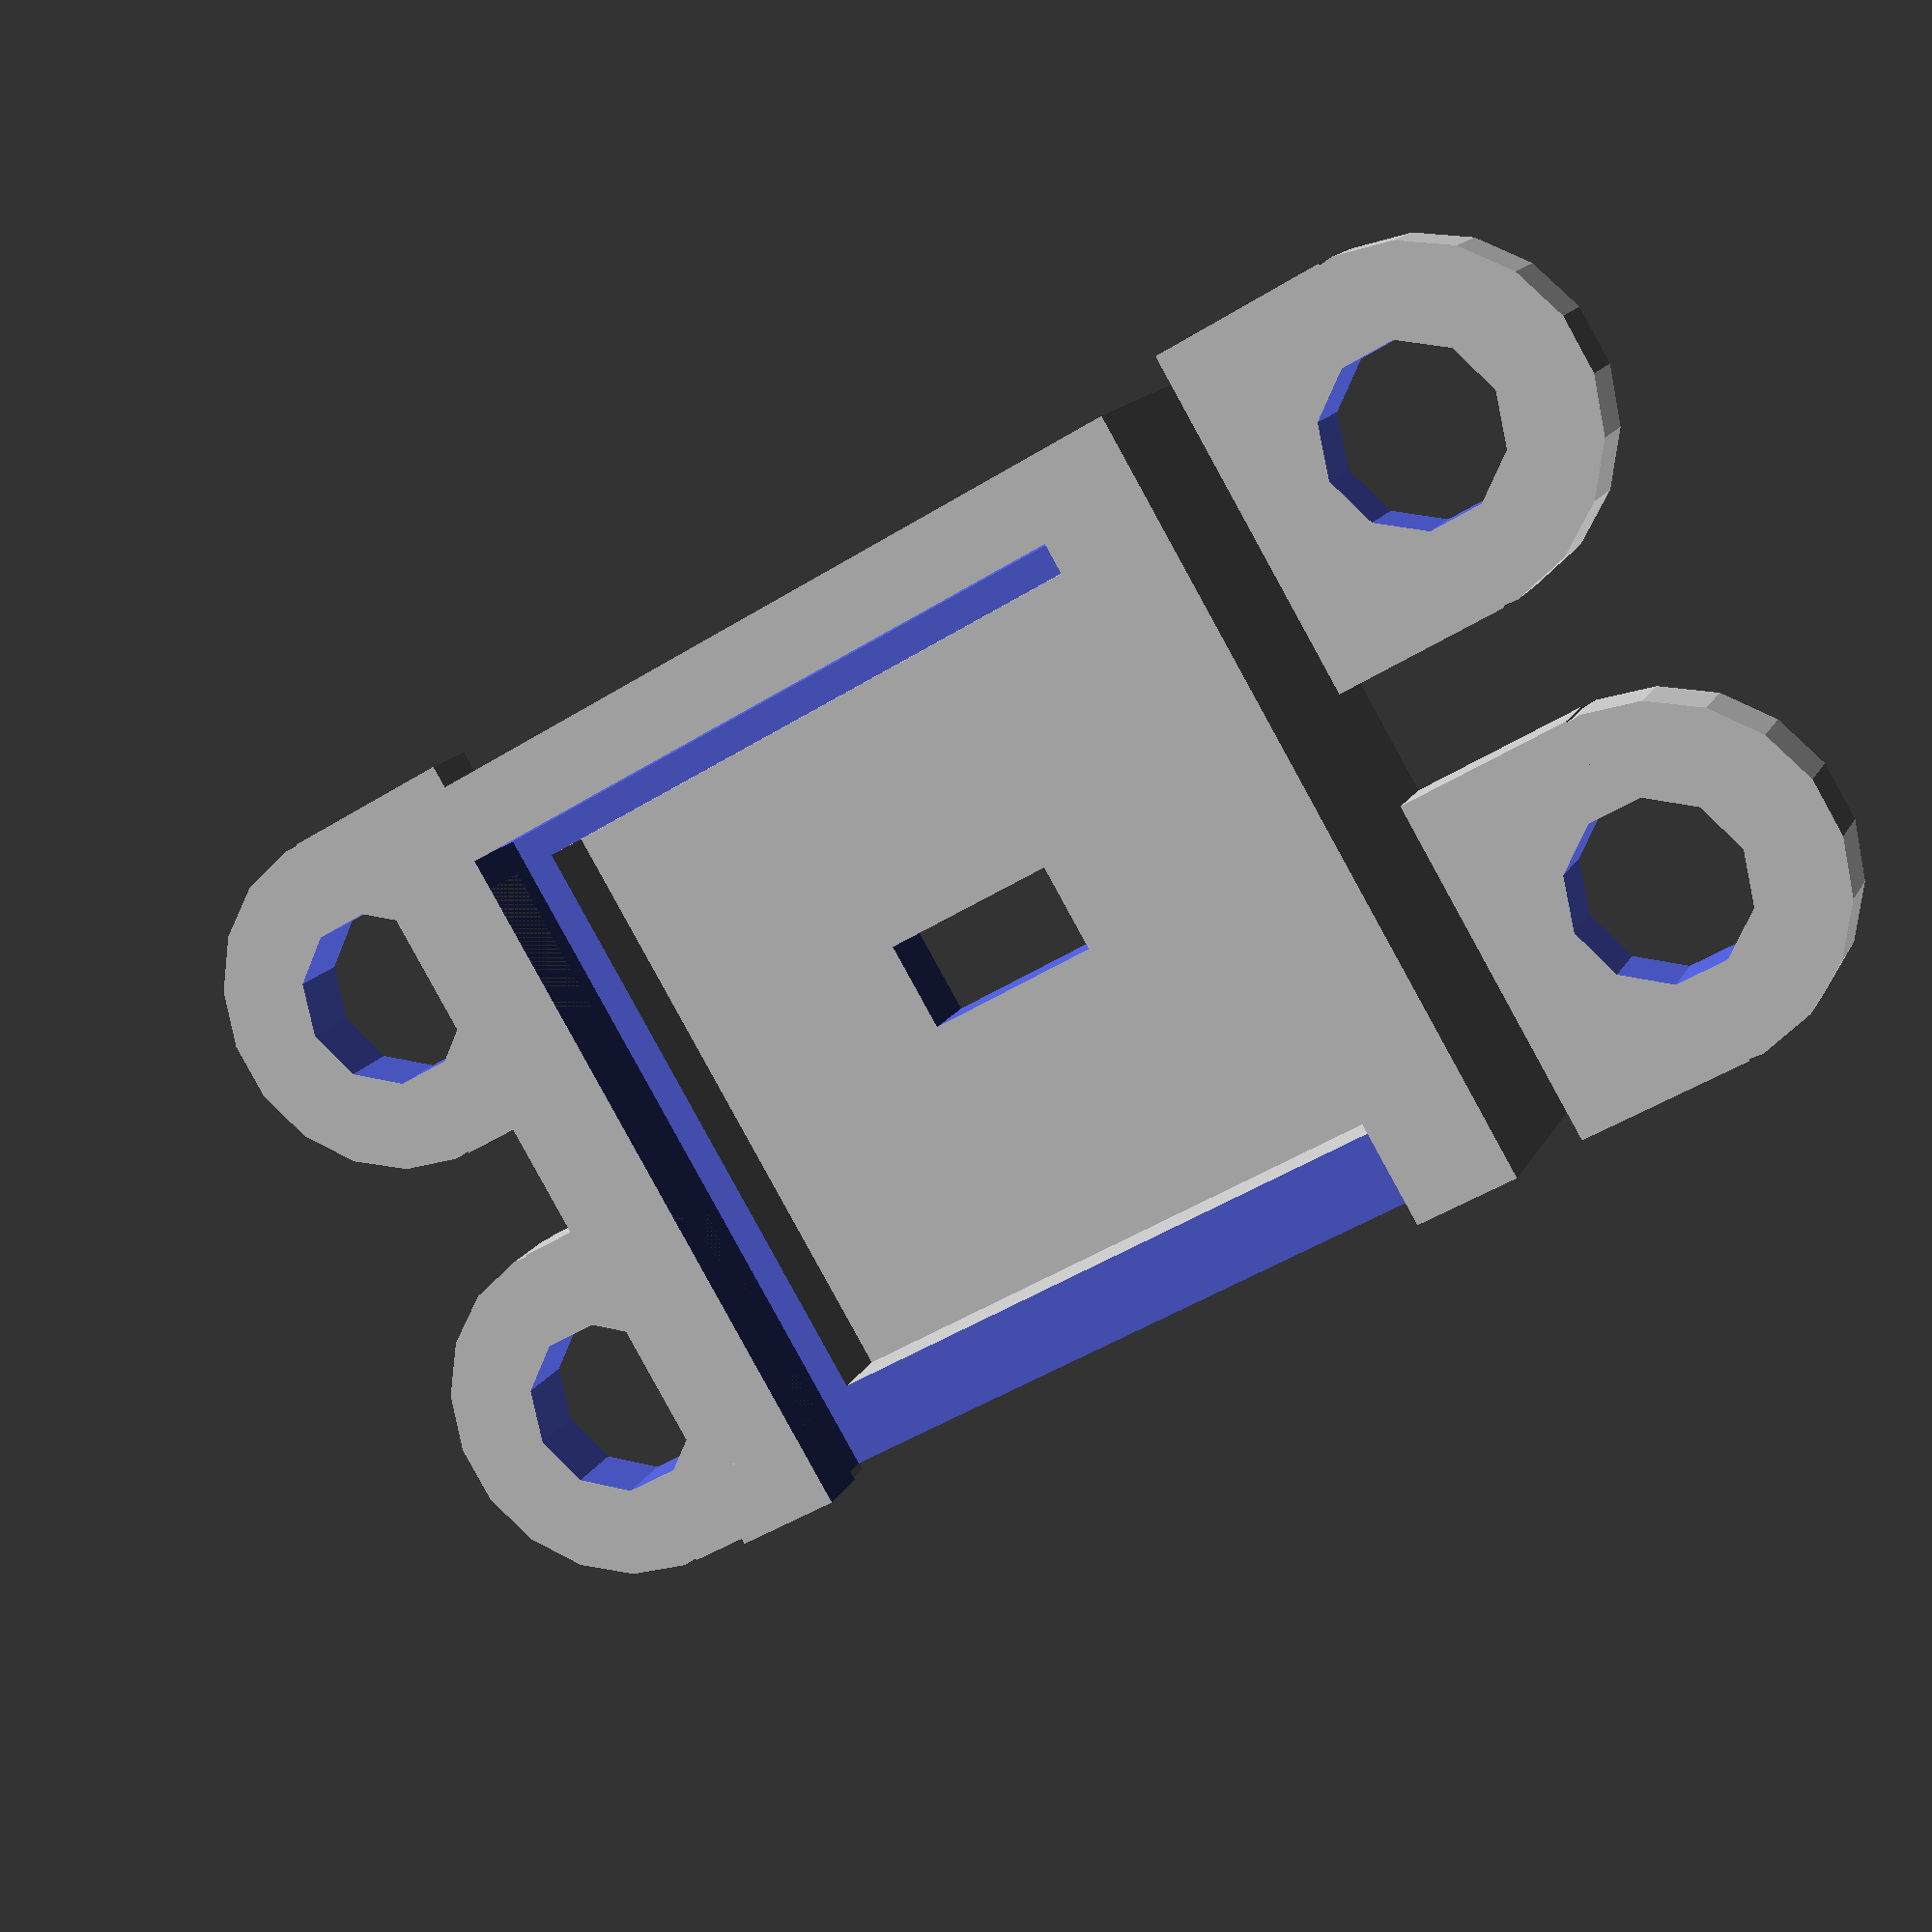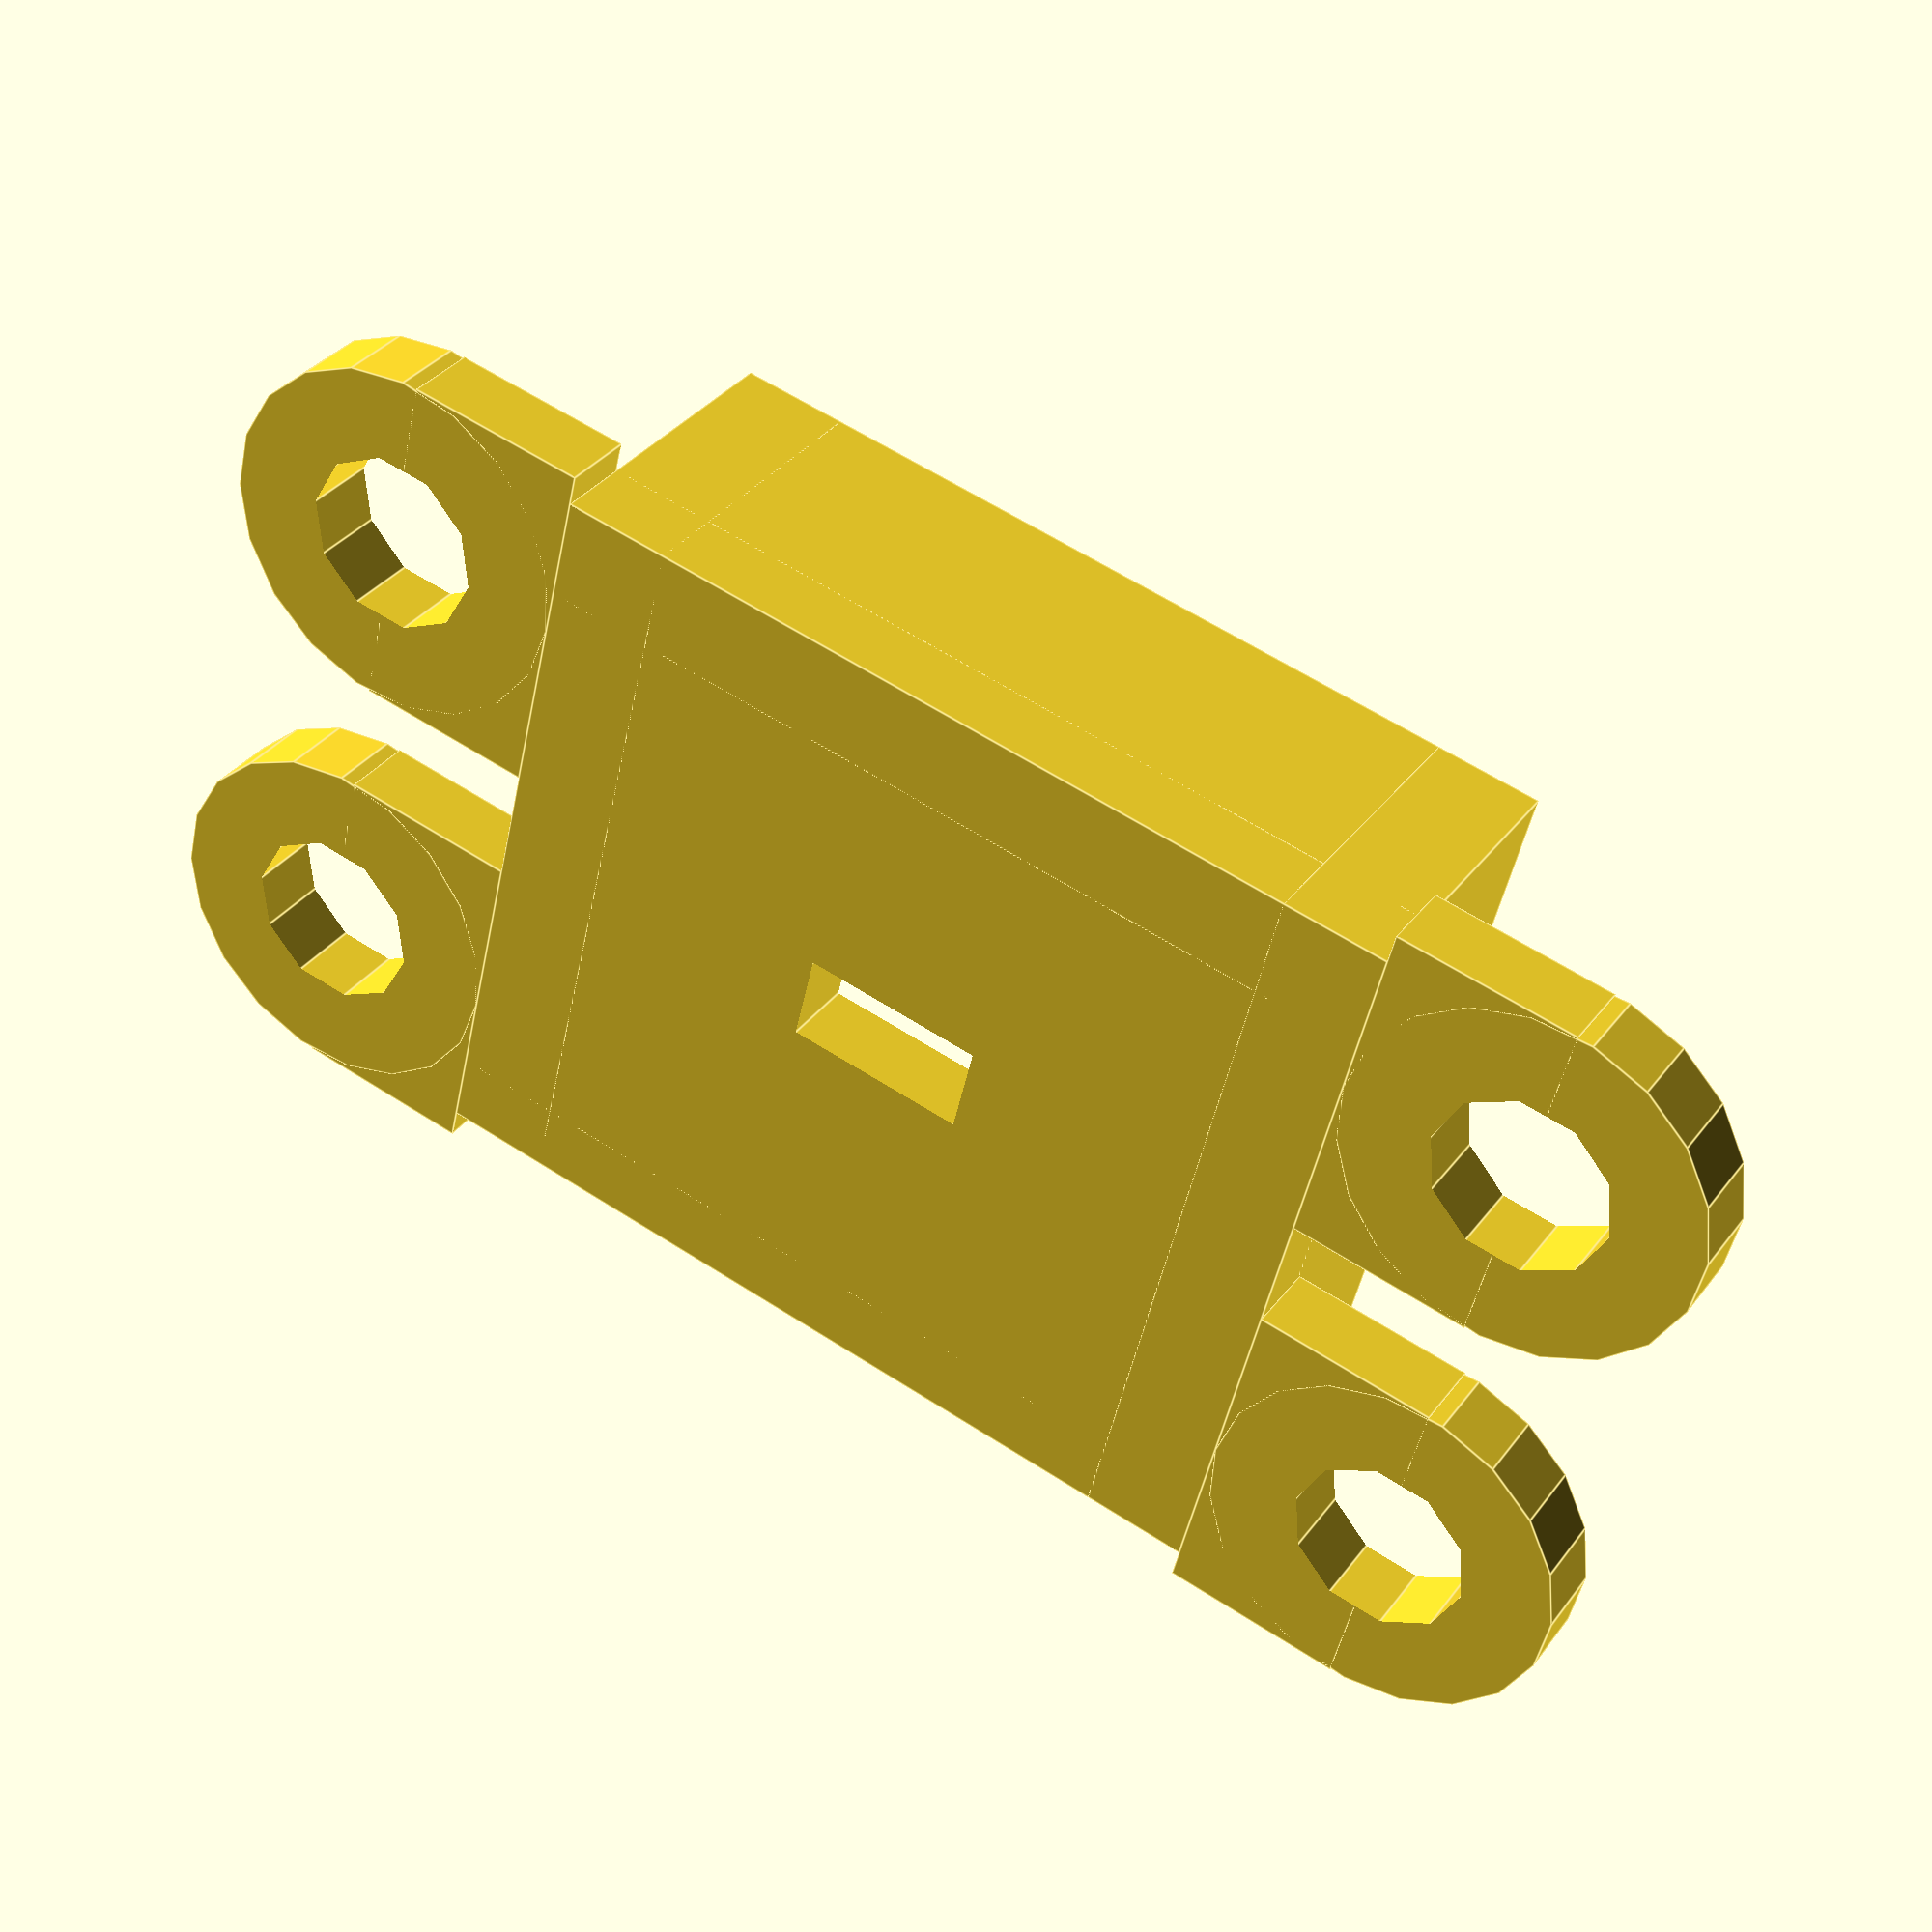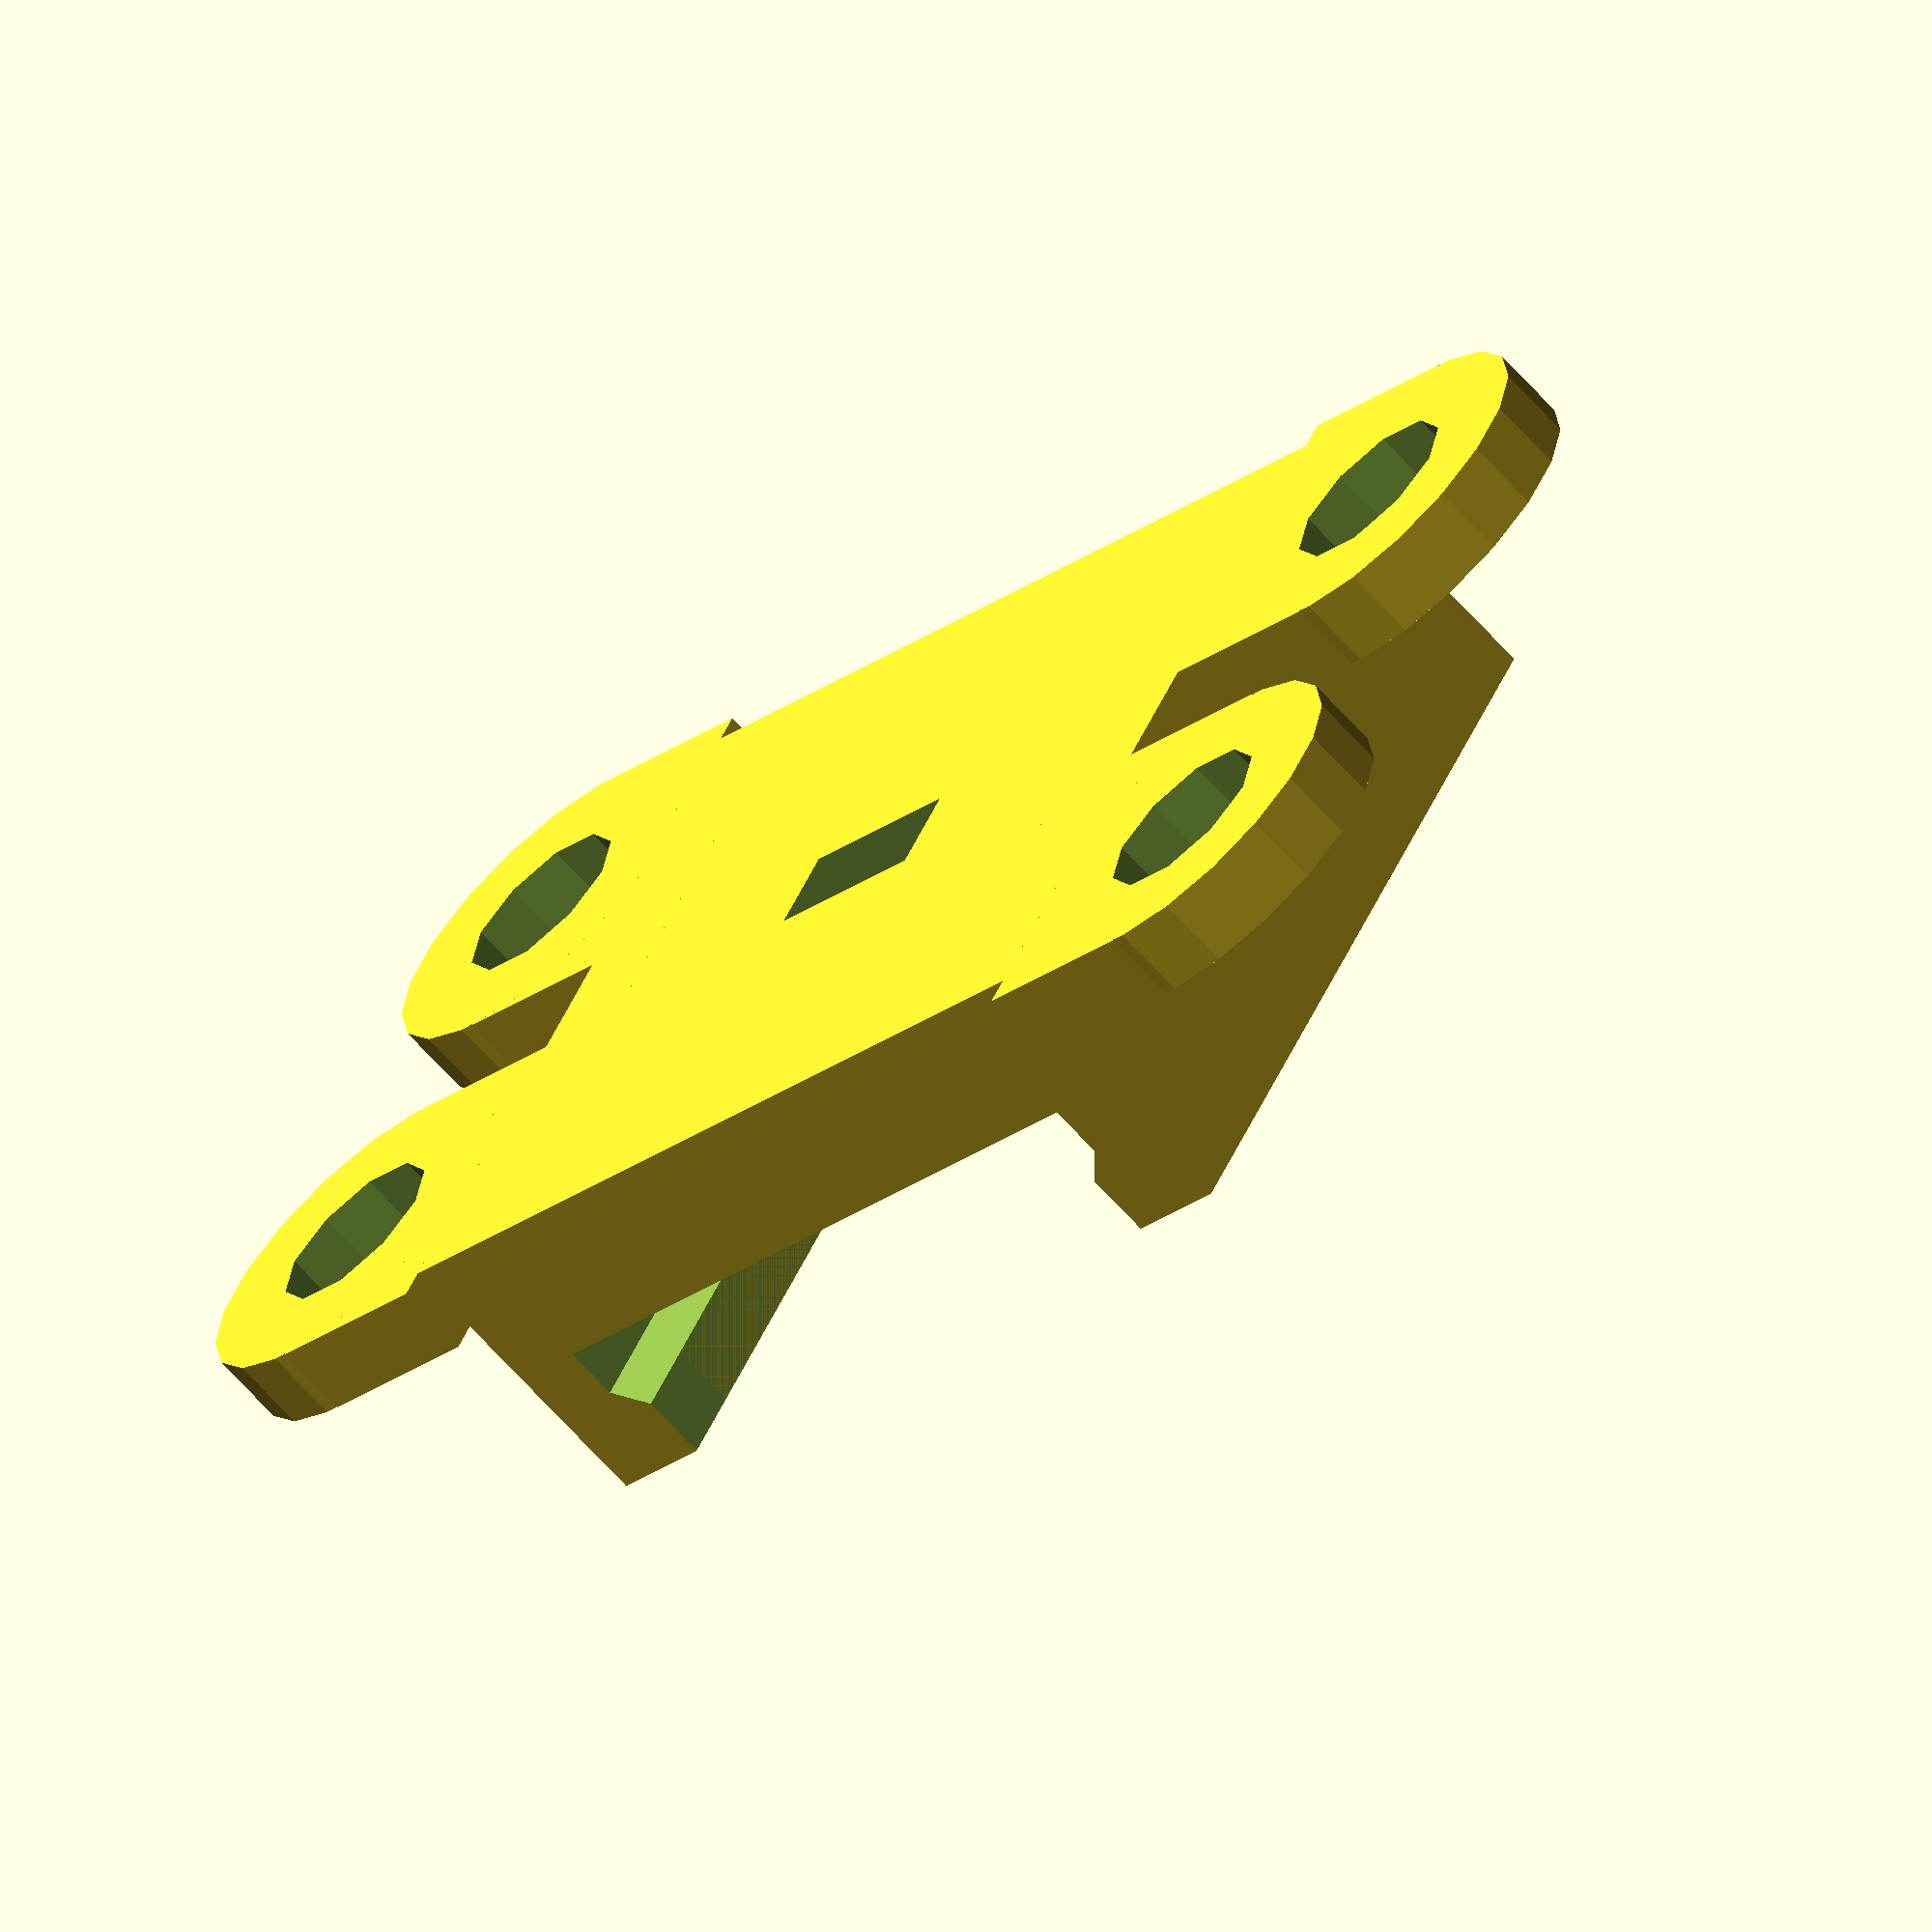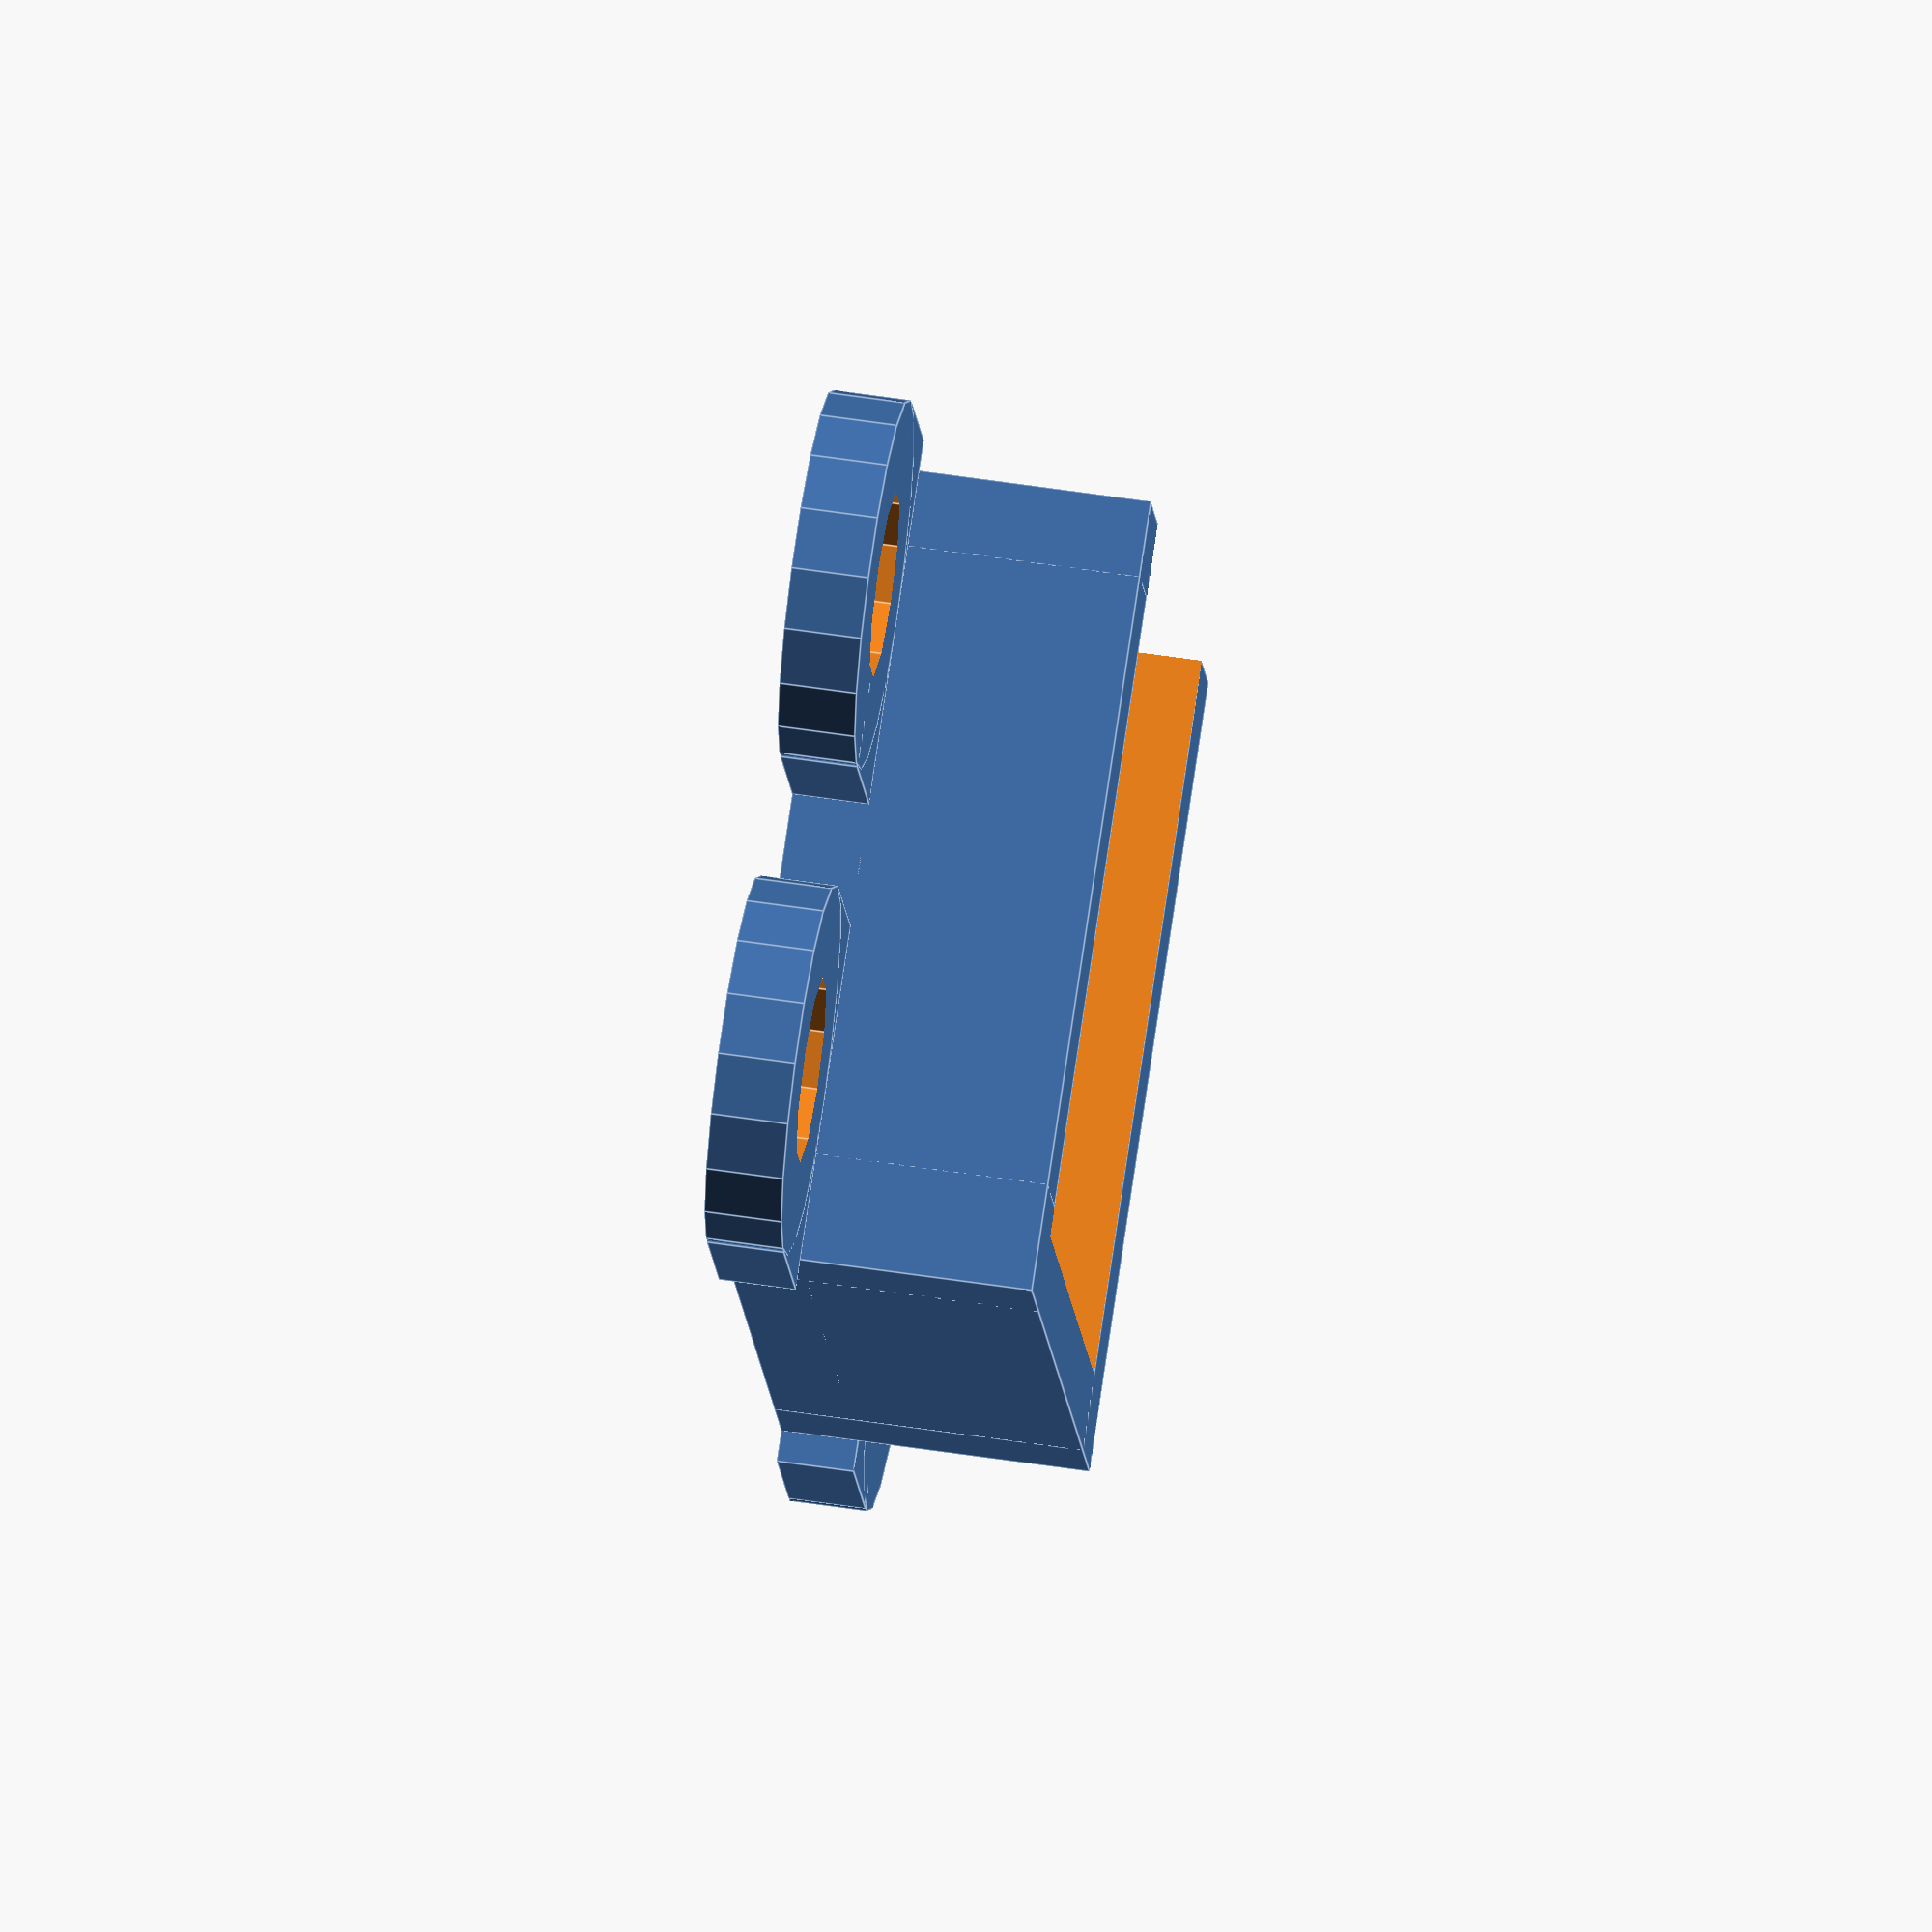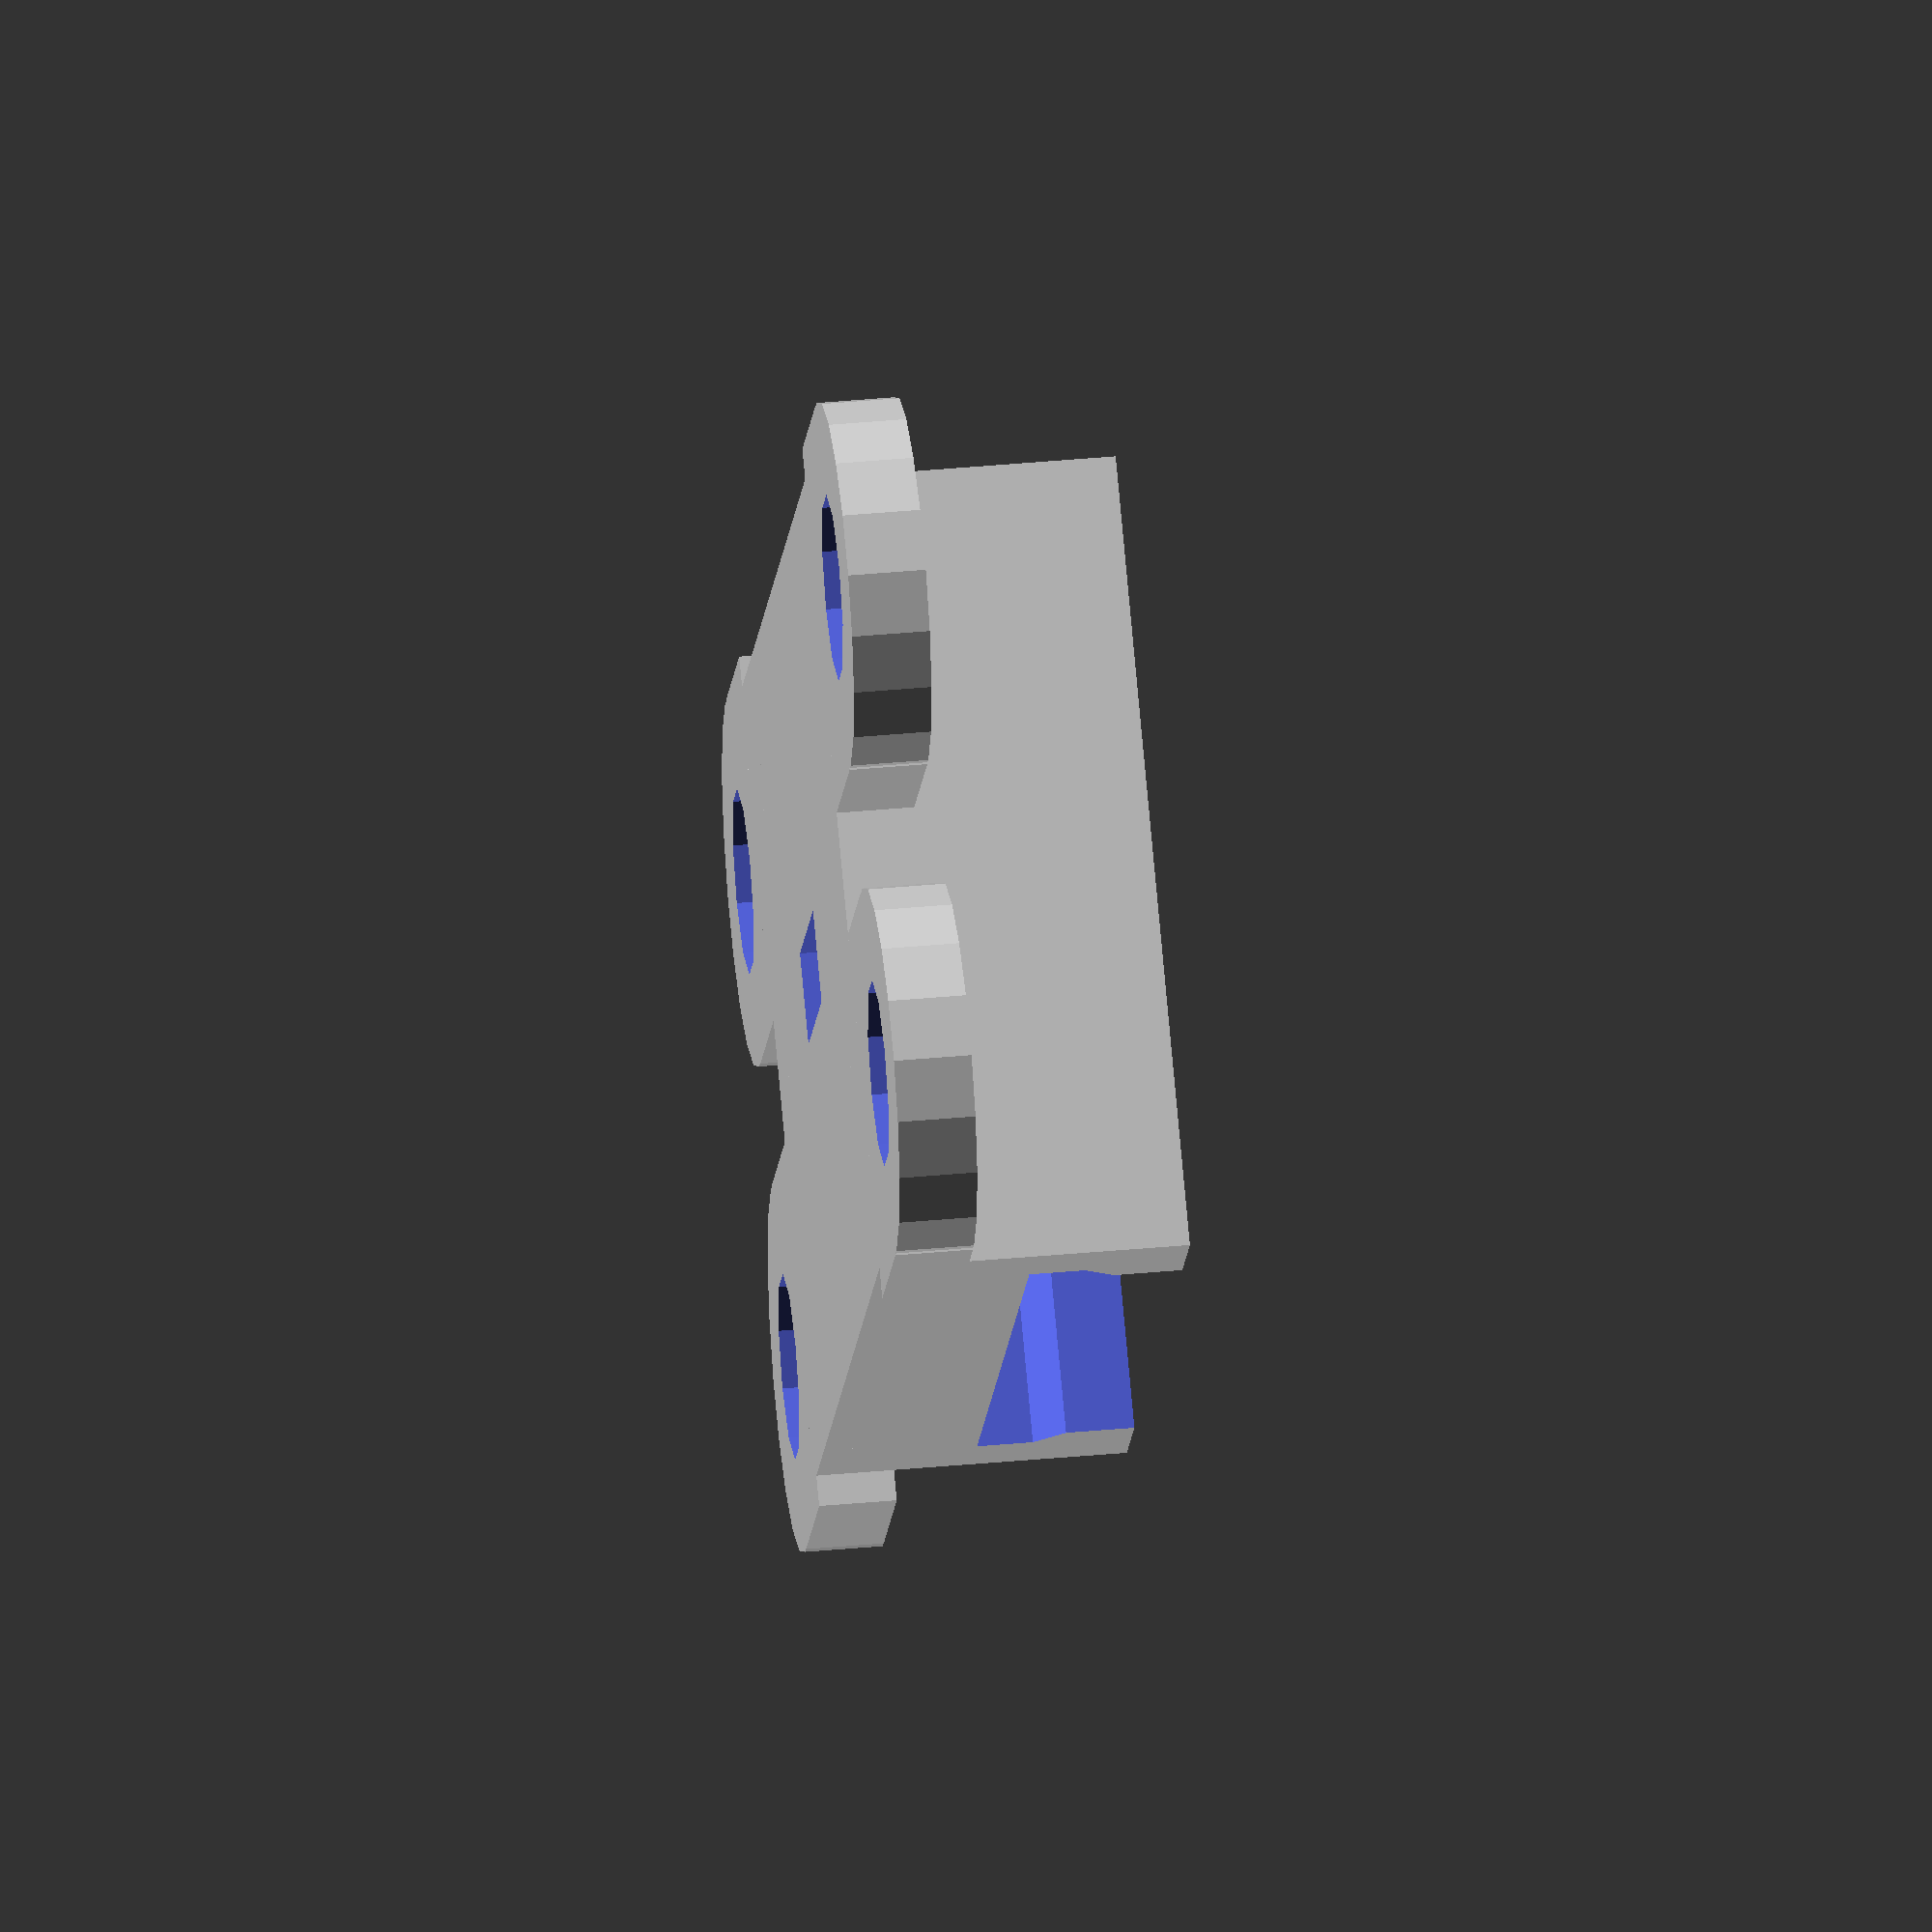
<openscad>
/* pcb_box_slide_with_tabs.scad
 * By Nicholas C Lewis - Jan 1, 2011
 * http://www.thingiverse.com/thing:5396 
 *
 * derived from pcb_box_slide.scad 
 *     Parametric, open PCB-box (slide-in) by chlunde
 *     http://www.thingiverse.com/thing:4071
 *
 * CHANGES
 * - adjusted to fit Arduino Mega
 * - added mounting tabs
 * - turned off cutouts
 * - adjusted bottom cutout size
 */

//Uno is 2.7" x 2.1" which is 68.58 mm x 53.34 mm
//Round up to 69 mm x 54 mm

// SD card holder is: 23,67 mm x 42,17 mm x 1,3 mm
// RTC clock is: 23,2 mm x 20,54 mm x 1,75 mm
pcb_width = 24;
pcb_length = 21;
pcb_height = 1.8;
slisse = 1;

pcb_bottom_margin = 2.5;
wall_width_thick = 3.5;
wall_width = wall_width_thick-slisse;
box_height = 10;

//tab parameters
tab_hole_radius=3;
tab_outer_radius=6;


module tab() {
	difference(){
		union() {
			translate([-tab_outer_radius,-tab_outer_radius,0])
			cube([tab_outer_radius,2*tab_outer_radius,wall_width]);
			translate([-tab_outer_radius,0,0])
				cylinder(r=tab_outer_radius, h = wall_width);
		}
		translate([-tab_outer_radius,0,0])
		cylinder(r= tab_hole_radius, h = wall_width+3,center=true);
	}

}

module box() {
  union() {
    cube([pcb_width + 2*wall_width, pcb_length + 2*wall_width, wall_width]);

    cube([wall_width_thick, pcb_length + 2*wall_width, box_height]);

    cube([pcb_width + 2*wall_width, wall_width_thick, box_height]);

    translate([0, pcb_length+wall_width, 0])
      cube([pcb_width + 2*wall_width,wall_width,box_height]);

    translate([pcb_width + wall_width - slisse,0,0])
      cube([wall_width_thick, pcb_length + 2*wall_width, box_height]);
  }

//comment out this part to remove tabs
 //for(i=[5,(pcb_length + 2*wall_width)/2,pcb_length + 2*wall_width-5]){
for(i=[5,pcb_length + 2*wall_width-5]){
	translate([0,i,0])tab();
	translate([pcb_width + 2*wall_width,i,0])mirror()tab();
 }

}

module pcb() {
  translate([wall_width, wall_width, wall_width + pcb_bottom_margin])
    cube([pcb_width,pcb_length + wall_width + 0.1,pcb_height]);
  translate([wall_width, wall_width, wall_width + pcb_bottom_margin+pcb_height])rotate([0,45,0])
    cube([pcb_height,pcb_length + wall_width + 0.1,pcb_height]);
  translate([wall_width+pcb_width-2*cos(45)*pcb_height, wall_width, wall_width + pcb_bottom_margin+pcb_height])rotate([0,45,0])
    cube([pcb_height,pcb_length + wall_width + 0.1,pcb_height]);
  translate([wall_width_thick, wall_width, wall_width + pcb_bottom_margin])
    cube([pcb_width-2*slisse,pcb_length + wall_width + 0.1,box_height]);

}



module holes() {
  *translate([wall_width + pcb_width/2, wall_width_thick + 0.1, pcb_width/2+wall_width])
    rotate(a=90,v=[1,0,0])
      cylinder(r=pcb_width/2, h=wall_width_thick + 0.2);

  *translate([-0.1, wall_width + pcb_length/2, pcb_length/2 + wall_width])
    rotate(a=90,v=[0,1,0])
      cylinder(r=pcb_length/2, h=wall_width_thick + 0.2);

  *translate([pcb_width + wall_width - slisse - 0.1, wall_width + pcb_length/2, pcb_length/2 + wall_width])
    rotate(a=90,v=[0,1,0])
      cylinder(r=pcb_length/2, h=wall_width_thick + 0.2);

 * translate([pcb_width/2 + wall_width, wall_width + pcb_length/2, -0.1])
    rotate(a=0,v=[0,1,0])
      cylinder(r=min(pcb_length,pcb_width)/2 - wall_width/2, h=wall_width_thick + 0.2);
   
  inner_margin = 9;
  translate([inner_margin +wall_width, inner_margin+wall_width, -0.1])
    cube([pcb_width-inner_margin*2,pcb_length -inner_margin*2,wall_width + 0.2]);
}

difference() {
  box();
  pcb();
  holes();
}

</openscad>
<views>
elev=165.7 azim=329.5 roll=161.7 proj=p view=solid
elev=145.4 azim=346.4 roll=328.8 proj=p view=edges
elev=245.9 azim=330.0 roll=318.2 proj=o view=solid
elev=124.8 azim=246.5 roll=260.8 proj=o view=edges
elev=140.4 azim=52.7 roll=276.6 proj=o view=wireframe
</views>
